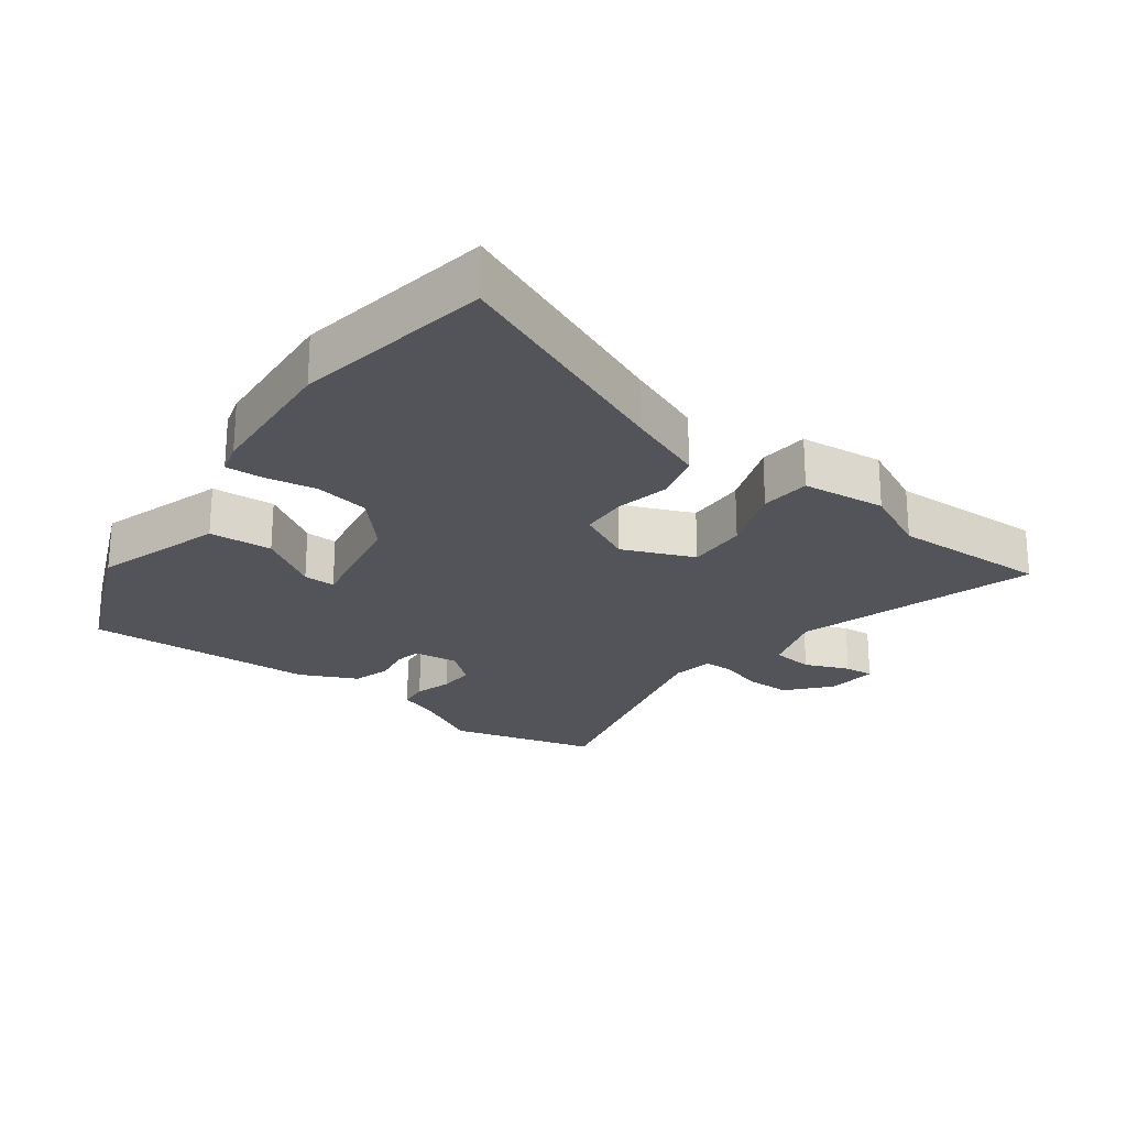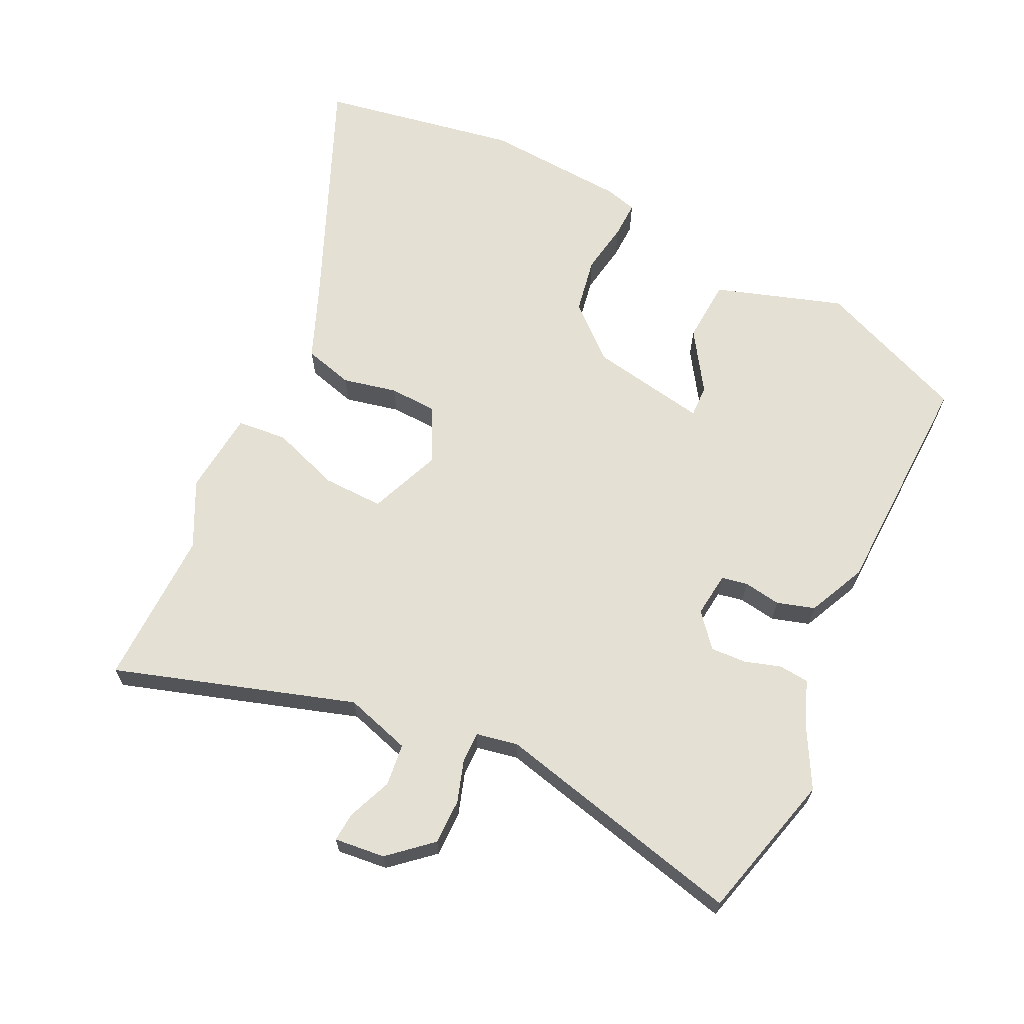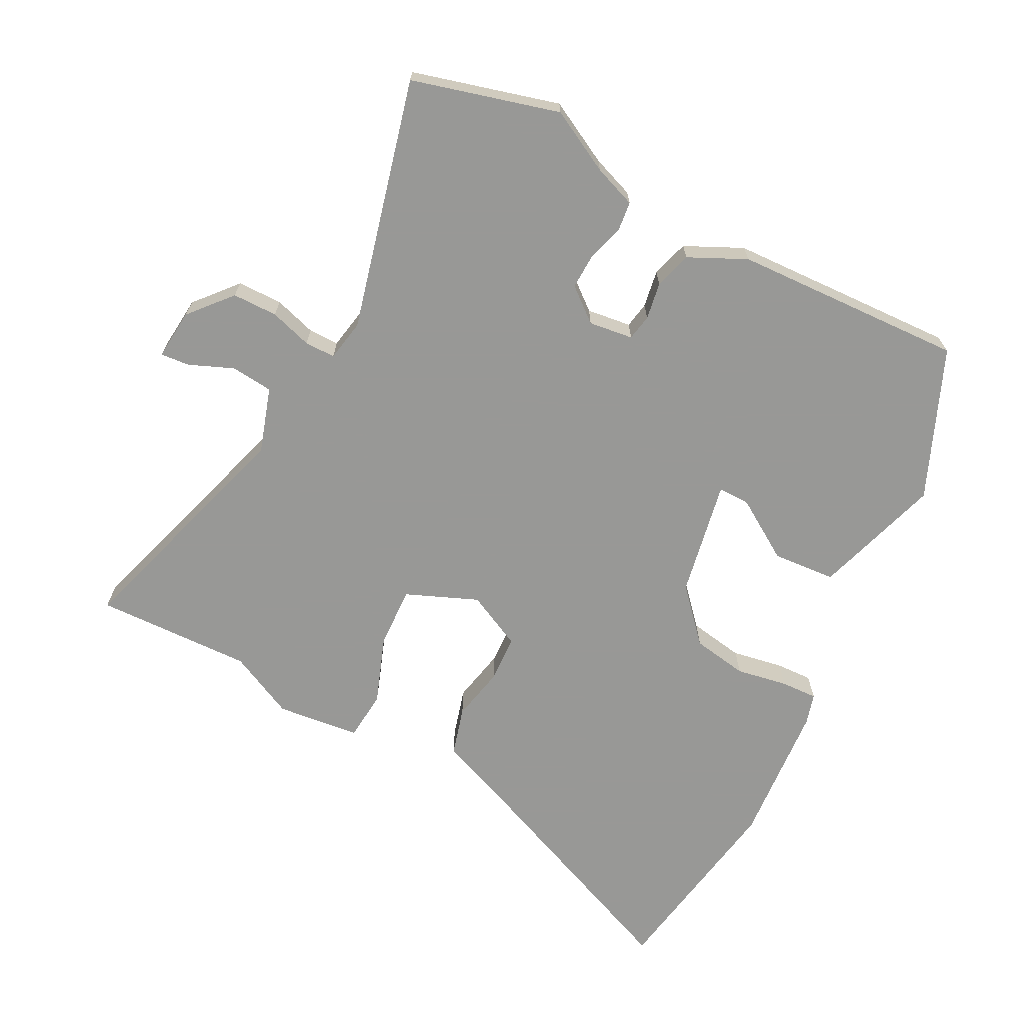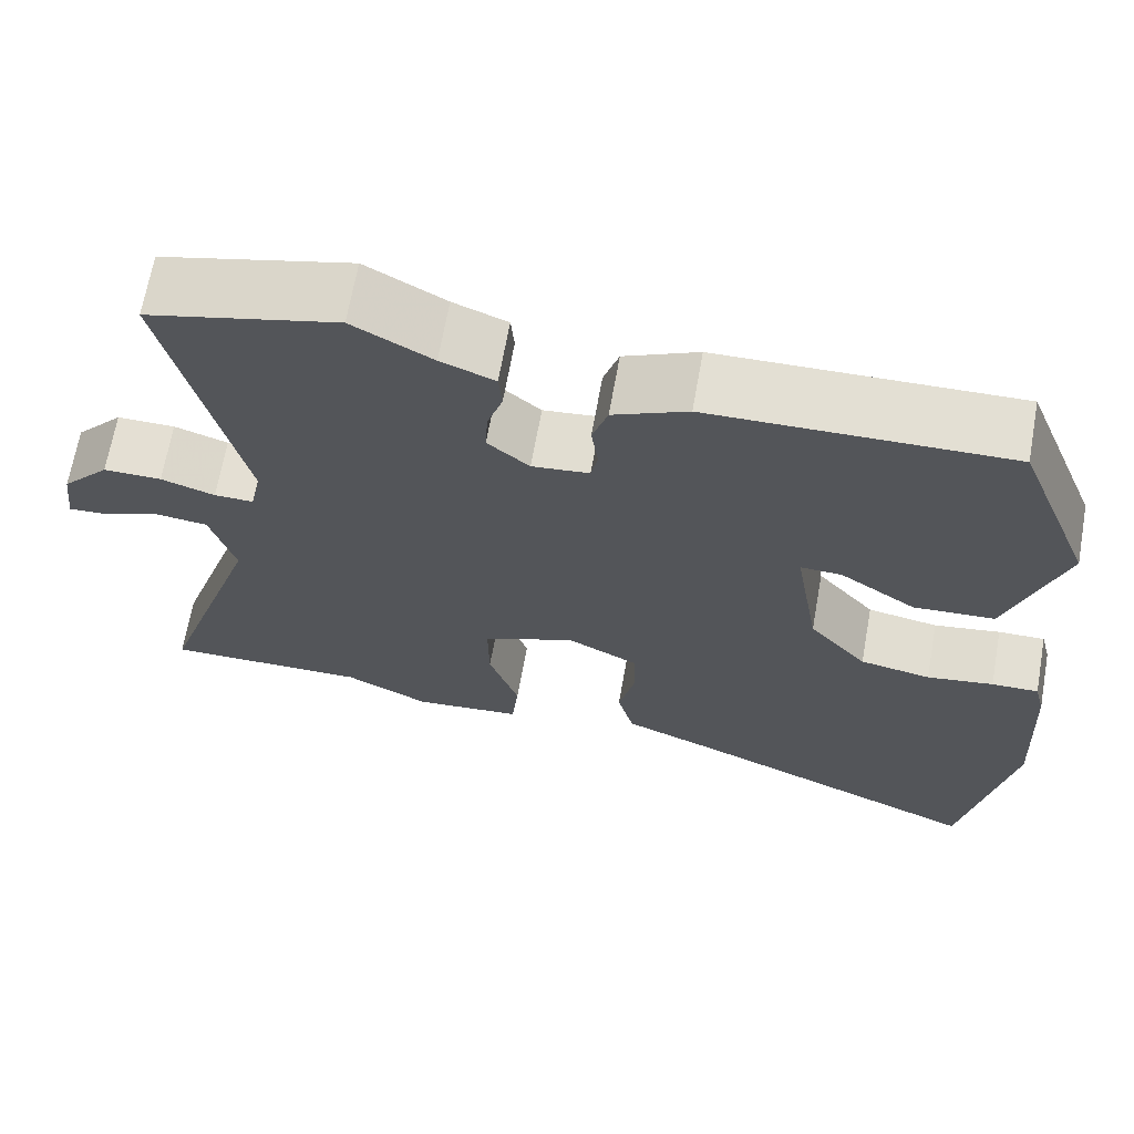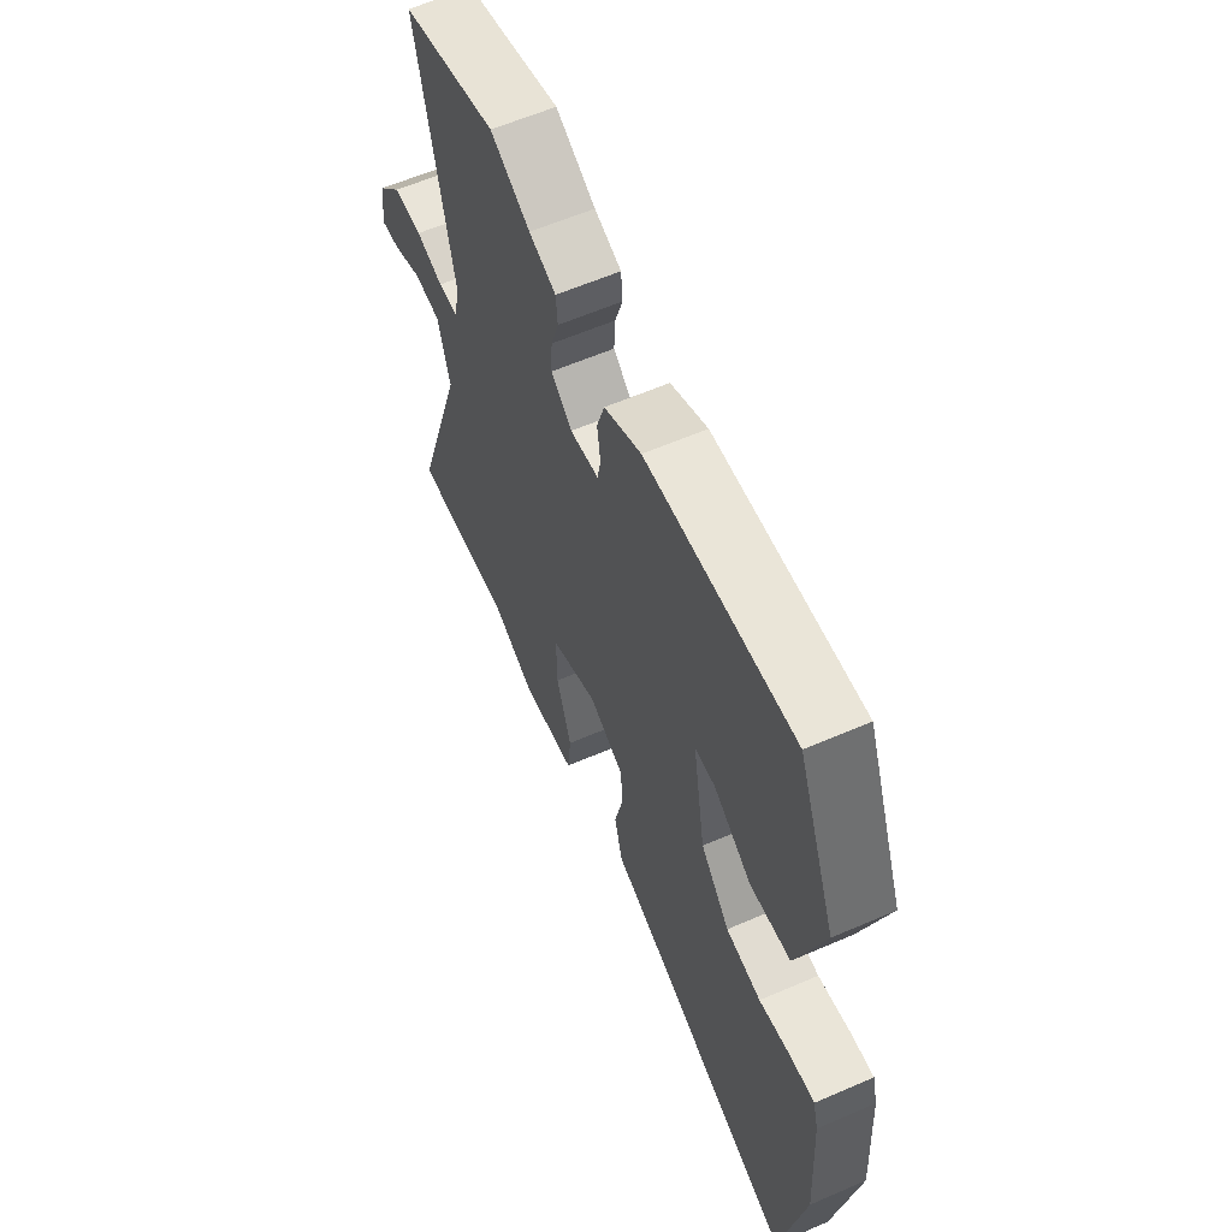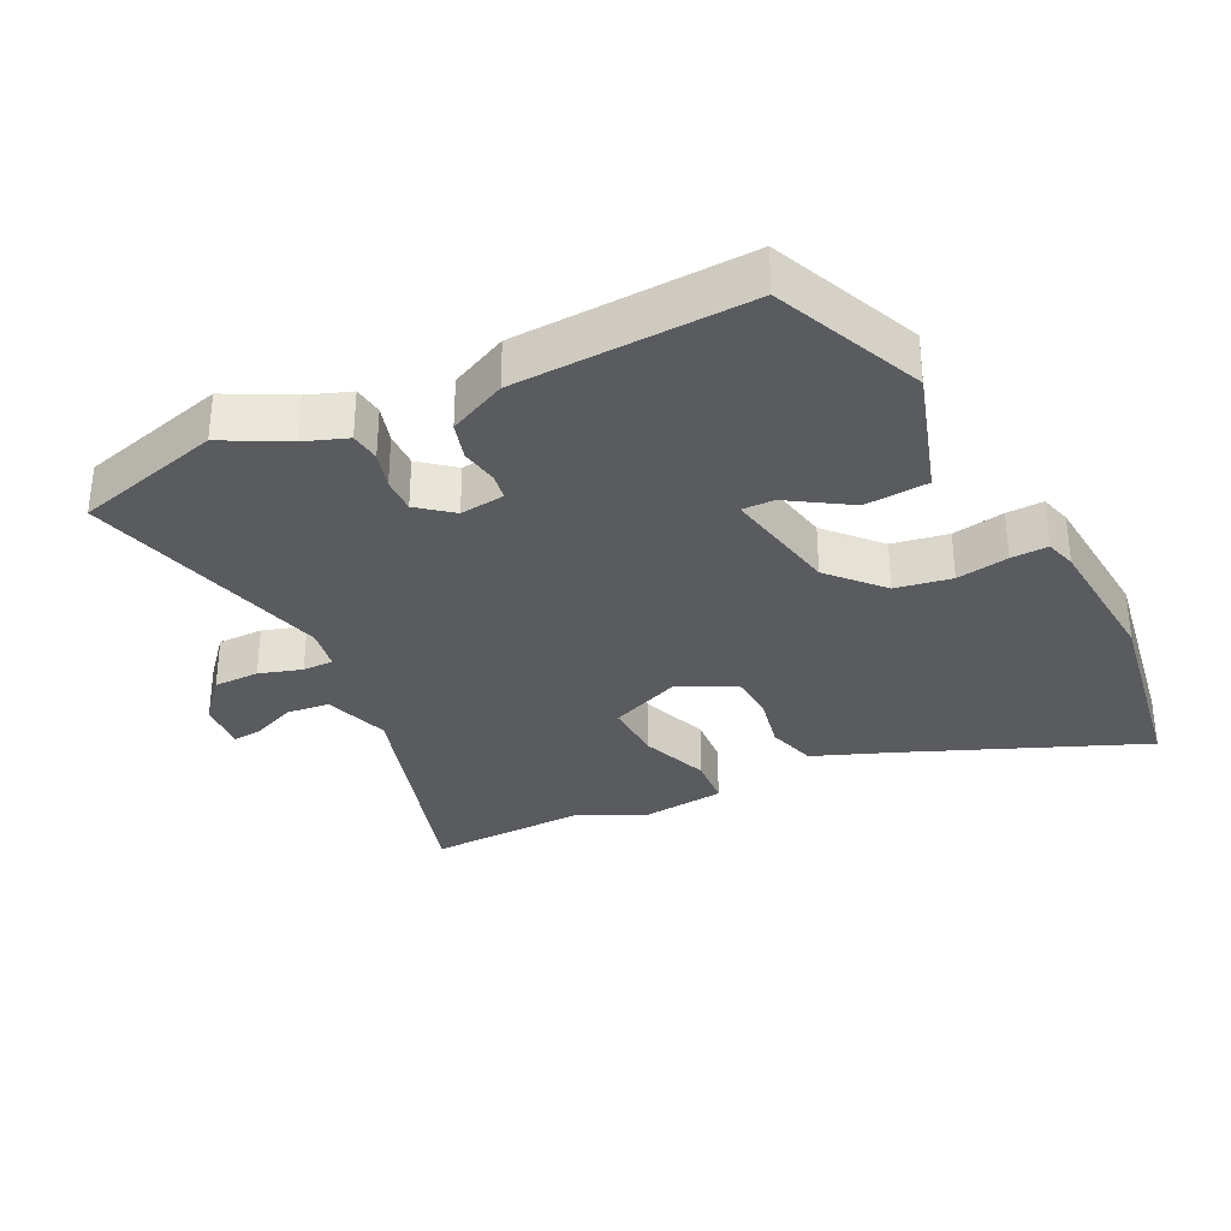
<metadata>
{"format":"obj","ext":"obj","renderer":"f3d","projection":"perspective","resolution":1024,"background":"white","views":[{"elev":-23.8,"azim":144.7,"up":"+Y"},{"elev":66.1,"azim":-63.5,"up":"+Y"},{"elev":-68.5,"azim":-26.0,"up":"+Y"},{"elev":66.9,"azim":10.1,"up":"+Z"},{"elev":59.9,"azim":66.0,"up":"+Z"},{"elev":-32.4,"azim":27.8,"up":"+Y"}]}
</metadata>
<code>
v -0.539 0.07 0.49
v -0.317 0.07 0.545
v -0.224 0.07 0.493
v -0.161 0.07 0.468
v -0.157 0.07 0.423
v -0.175 0.07 0.368
v -0.178 0.07 0.315
v -0.129 0.07 0.273
v -0.062 0.07 0.28
v -0.054 0.07 0.319
v -0.062 0.07 0.375
v -0.044 0.07 0.431
v 0.043 0.07 0.47
v 0.391 0.07 0.477
v 0.48 0.07 0.251
v 0.415 0.07 0.061
v 0.32 0.07 0.056
v 0.231 0.07 0.116
v 0.183 0.07 0.118
v 0.212 0.07 -0.058
v 0.28 0.07 -0.137
v 0.363 0.07 -0.153
v 0.441 0.07 -0.141
v 0.496 0.07 -0.14
v 0.508 0.07 -0.187
v 0.519 0.07 -0.401
v 0.462 0.07 -0.697
v 0.118 0.07 -0.545
v 0.001 0.07 -0.496
v -0.018 0.07 -0.422
v 0.001 0.07 -0.341
v -0.001 0.07 -0.27
v -0.084 0.07 -0.227
v -0.192 0.07 -0.269
v -0.191 0.07 -0.36
v -0.156 0.07 -0.463
v -0.164 0.07 -0.538
v -0.29 0.07 -0.549
v -0.388 0.07 -0.499
v -0.624 0.07 -0.501
v -0.505 0.07 -0.144
v -0.534 0.07 -0.045
v -0.597 0.07 -0.037
v -0.664 0.07 -0.063
v -0.708 0.07 -0.066
v -0.699 0.07 0.01
v -0.643 0.07 0.072
v -0.575 0.07 0.071
v -0.512 0.07 0.05
v -0.466 0.07 0.049
v -0.453 0.07 0.111
v -0.539 0 0.49
v -0.317 0 0.545
v -0.224 0 0.493
v -0.161 0 0.468
v -0.157 0 0.423
v -0.175 0 0.368
v -0.178 0 0.315
v -0.129 0 0.273
v -0.062 0 0.28
v -0.054 0 0.319
v -0.062 0 0.375
v -0.044 0 0.431
v 0.043 0 0.47
v 0.391 0 0.477
v 0.48 0 0.251
v 0.415 0 0.061
v 0.32 0 0.056
v 0.231 0 0.116
v 0.183 0 0.118
v 0.212 0 -0.058
v 0.28 0 -0.137
v 0.363 0 -0.153
v 0.441 0 -0.141
v 0.496 0 -0.14
v 0.508 0 -0.187
v 0.519 0 -0.401
v 0.462 0 -0.697
v 0.118 0 -0.545
v 0.001 0 -0.496
v -0.018 0 -0.422
v 0.001 0 -0.341
v -0.001 0 -0.27
v -0.084 0 -0.227
v -0.192 0 -0.269
v -0.191 0 -0.36
v -0.156 0 -0.463
v -0.164 0 -0.538
v -0.29 0 -0.549
v -0.388 0 -0.499
v -0.624 0 -0.501
v -0.505 0 -0.144
v -0.534 0 -0.045
v -0.597 0 -0.037
v -0.664 0 -0.063
v -0.708 0 -0.066
v -0.699 0 0.01
v -0.643 0 0.072
v -0.575 0 0.071
v -0.512 0 0.05
v -0.466 0 0.049
v -0.453 0 0.111
f 47 48 49
f 46 47 49
f 45 46 49
f 44 45 49
f 43 44 49
f 42 43 49 50
f 41 42 50
f 39 40 41
f 41 50 51
f 39 41 51
f 38 39 51
f 37 38 51
f 36 37 51
f 35 36 51
f 28 29 30 31
f 28 31 32
f 27 28 32
f 26 27 32
f 25 26 32
f 24 25 32
f 23 24 32
f 22 23 32
f 21 22 32 33
f 16 17 18
f 15 16 18
f 14 15 18
f 13 14 18
f 12 13 18
f 11 12 18
f 10 11 18
f 9 10 18 19
f 8 9 19 20
f 3 4 5 6
f 3 6 7
f 1 2 3
f 51 1 3
f 35 51 3
f 34 35 3
f 20 21 33
f 8 20 33
f 7 8 33
f 3 7 33 34
f 100 99 98
f 100 98 97
f 100 97 96
f 100 96 95
f 100 95 94
f 101 100 94 93
f 101 93 92
f 92 91 90
f 102 101 92
f 102 92 90
f 102 90 89
f 102 89 88
f 102 88 87
f 102 87 86
f 82 81 80 79
f 83 82 79
f 83 79 78
f 83 78 77
f 83 77 76
f 83 76 75
f 83 75 74
f 83 74 73
f 84 83 73 72
f 69 68 67
f 69 67 66
f 69 66 65
f 69 65 64
f 69 64 63
f 69 63 62
f 69 62 61
f 70 69 61 60
f 71 70 60 59
f 57 56 55 54
f 58 57 54
f 54 53 52
f 54 52 102
f 54 102 86
f 54 86 85
f 84 72 71
f 84 71 59
f 84 59 58
f 85 84 58 54
f 1 52 53 2
f 2 53 54 3
f 3 54 55 4
f 4 55 56 5
f 5 56 57 6
f 6 57 58 7
f 7 58 59 8
f 8 59 60 9
f 9 60 61 10
f 10 61 62 11
f 11 62 63 12
f 12 63 64 13
f 13 64 65 14
f 14 65 66 15
f 15 66 67 16
f 16 67 68 17
f 17 68 69 18
f 18 69 70 19
f 19 70 71 20
f 20 71 72 21
f 21 72 73 22
f 22 73 74 23
f 23 74 75 24
f 24 75 76 25
f 25 76 77 26
f 26 77 78 27
f 27 78 79 28
f 28 79 80 29
f 29 80 81 30
f 30 81 82 31
f 31 82 83 32
f 32 83 84 33
f 33 84 85 34
f 34 85 86 35
f 35 86 87 36
f 36 87 88 37
f 37 88 89 38
f 38 89 90 39
f 39 90 91 40
f 40 91 92 41
f 41 92 93 42
f 42 93 94 43
f 43 94 95 44
f 44 95 96 45
f 45 96 97 46
f 46 97 98 47
f 47 98 99 48
f 48 99 100 49
f 49 100 101 50
f 50 101 102 51
f 51 102 52 1

</code>
